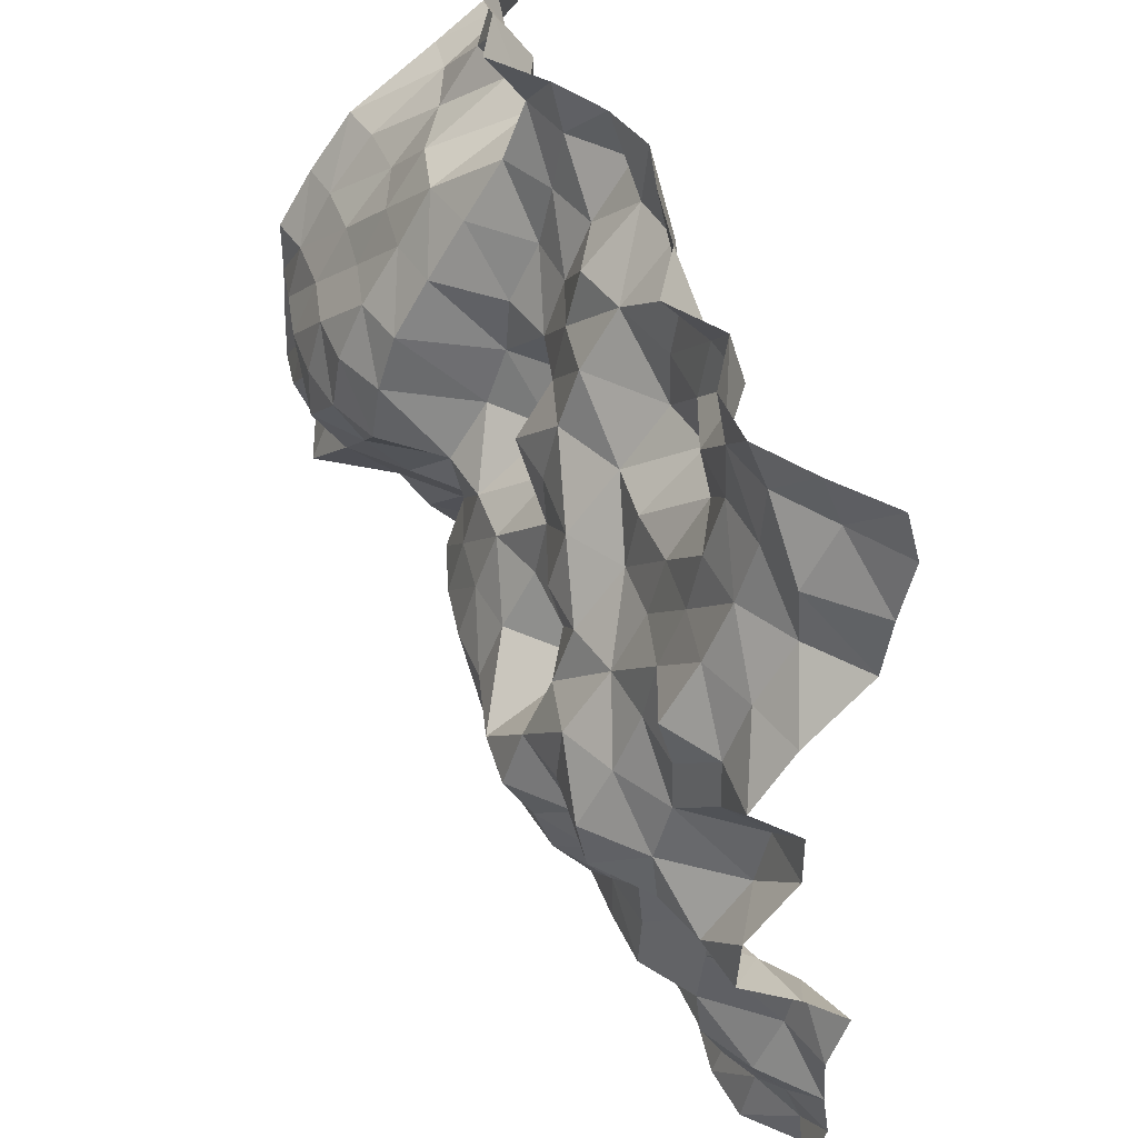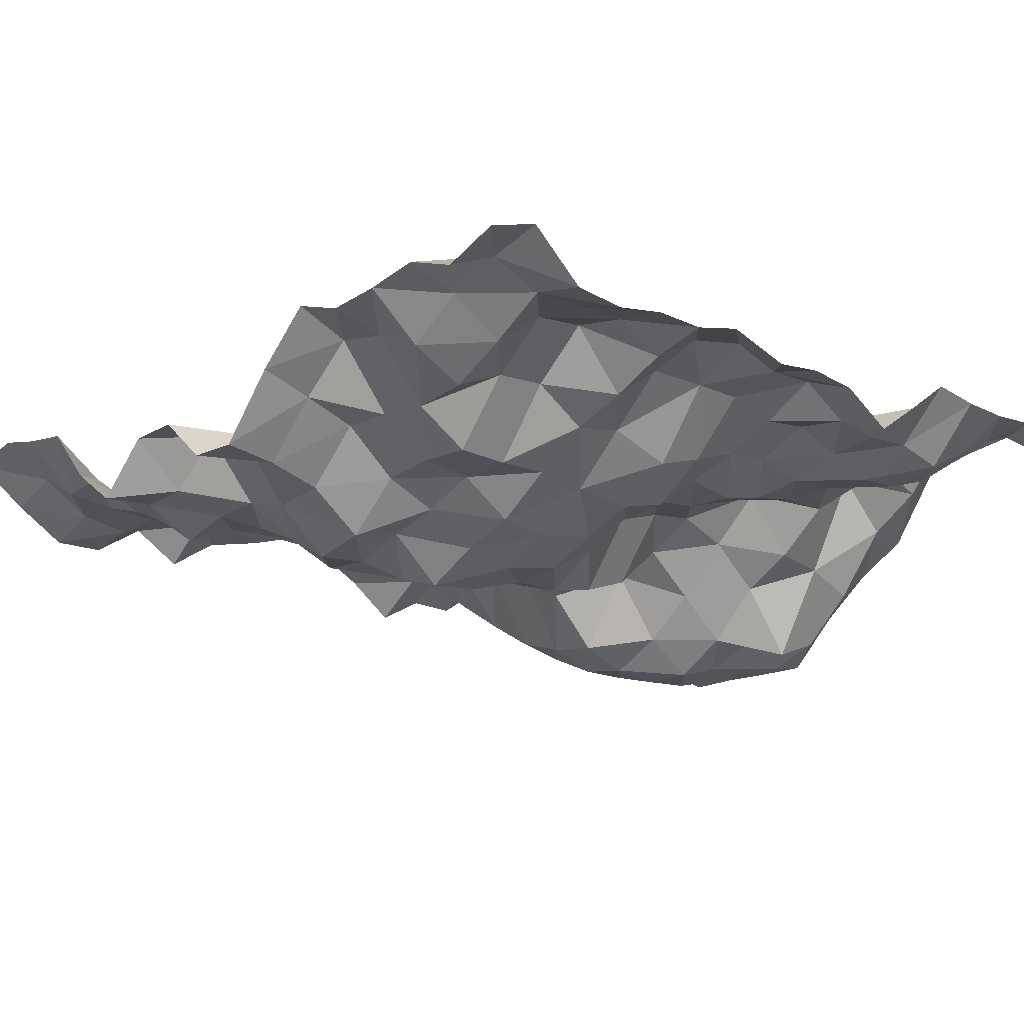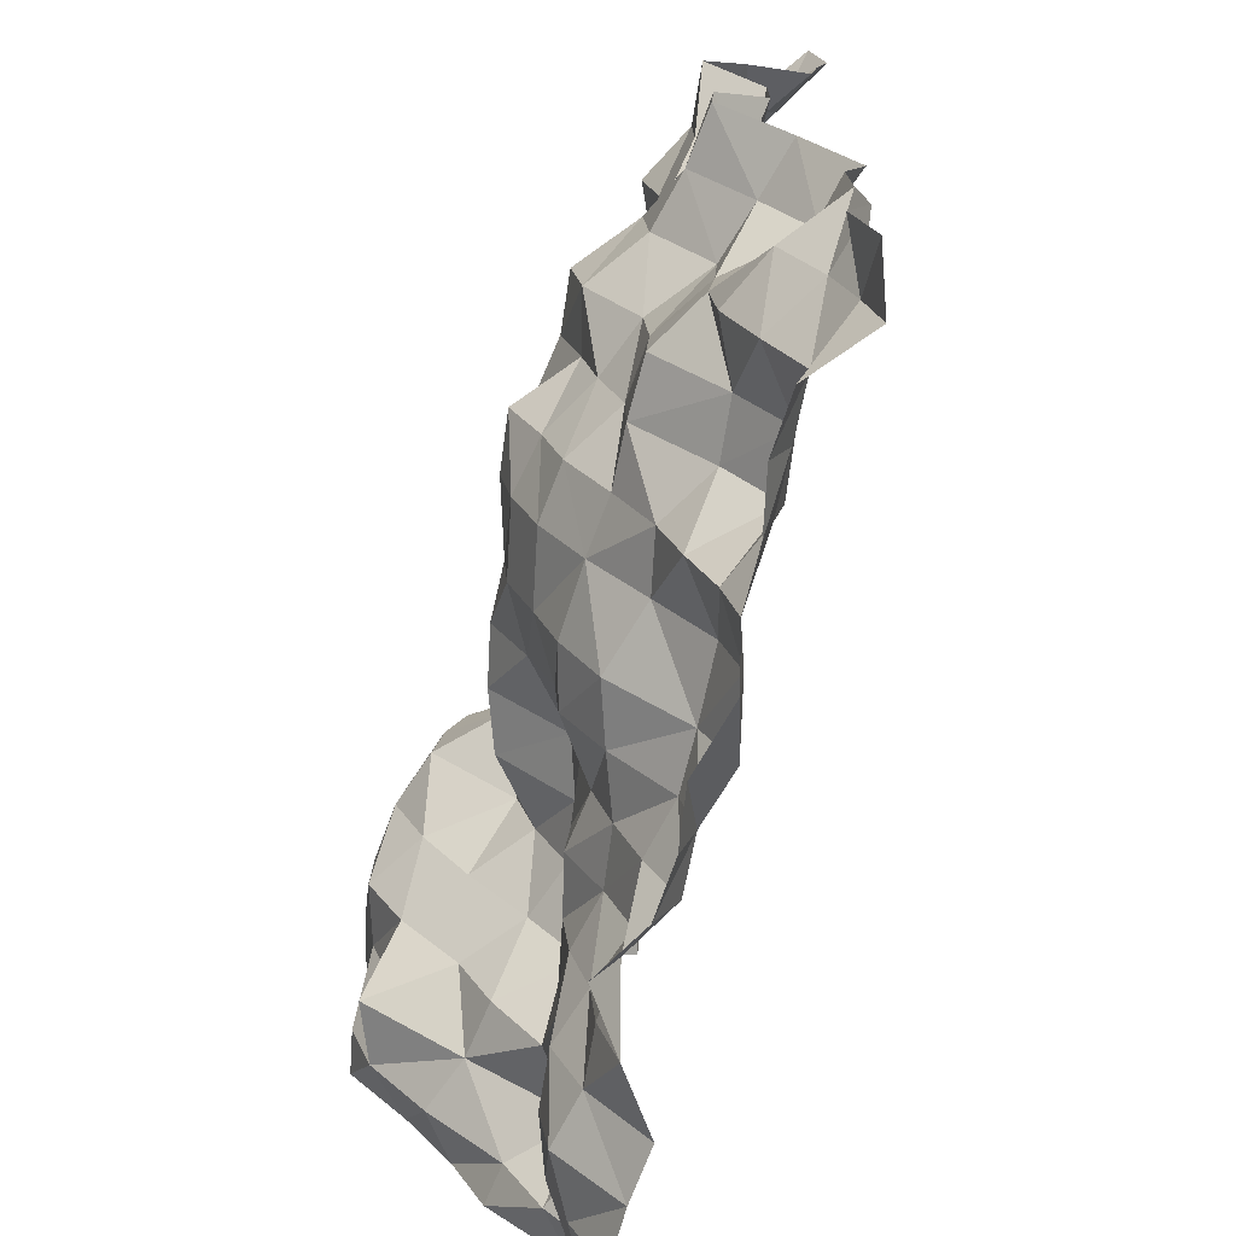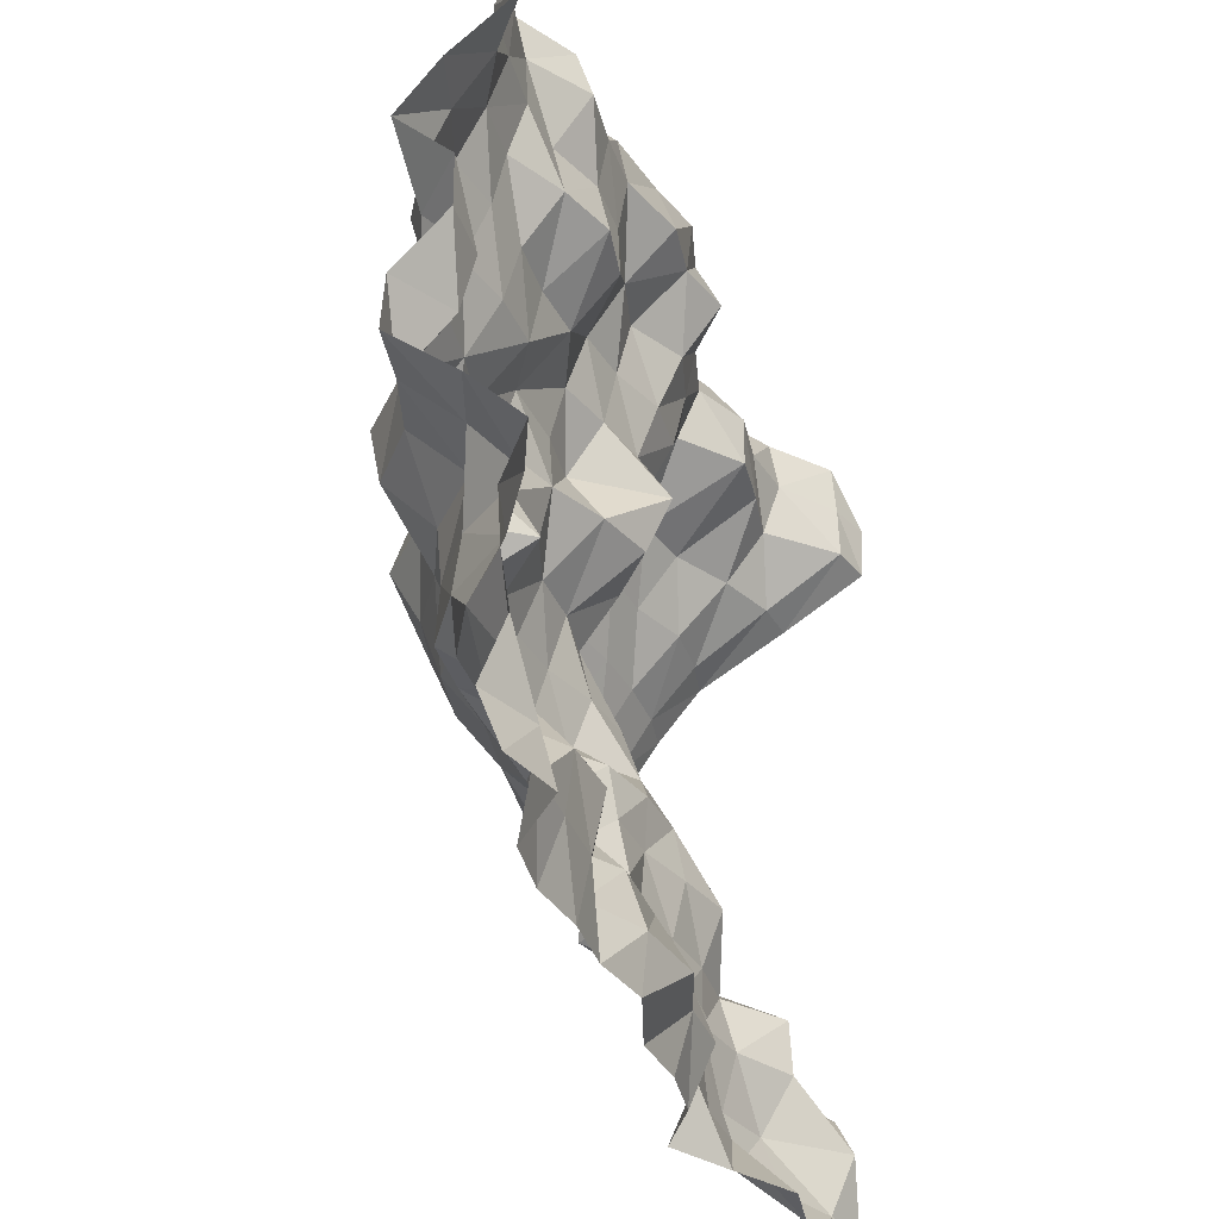
<metadata>
{"format":"obj","ext":"obj","renderer":"f3d","projection":"perspective","resolution":1024,"background":"white","views":[{"elev":45.5,"azim":66.3,"up":"+Z"},{"elev":-18.9,"azim":136.7,"up":"+Y"},{"elev":-71.4,"azim":74.7,"up":"+Z"},{"elev":-36.8,"azim":106.1,"up":"+Z"}]}
</metadata>
<code>
o Plane.002
v -87.77 19.25 87.77
v 87.77 12.78 87.77
v -87.77 11.74 -87.77
v 87.77 11.51 -87.77
v -87.77 -22.78 -2e-06
v 87.77 -8.258 -2e-06
v -87.77 -6.354 43.89
v 43.89 6.878 87.77
v 87.77 9.85 -43.89
v -87.77 1.818 -43.89
v 87.77 -1.091 43.89
v 43.89 8.189 -87.77
v 43.89 -21.35 -2e-06
v 43.89 -2.303 43.89
v 43.89 -10.49 -43.89
v -87.77 28.25 65.83
v 65.83 -1.091 87.77
v 87.77 12 -65.83
v -87.77 -12.6 -21.94
v 87.77 1.48 21.94
v 21.94 11.43 -87.77
v 21.94 -5.042 -2e-06
v -87.77 -22.08 21.94
v 21.94 8.076 87.77
v 87.77 3.957 -21.94
v -87.77 19.03 -65.83
v 87.77 12.98 65.83
v 65.83 6.466 -87.77
v 65.83 -13.75 -2e-06
v 43.89 -11.51 21.94
v 43.89 2.848 65.83
v 21.94 -0.3636 43.89
v 65.83 -6.665 43.89
v 43.89 12.55 -65.83
v 43.89 -14.98 -21.94
v 21.94 -10.86 -43.89
v 65.83 -4.241 -43.89
v 65.83 -2.164 -21.94
v 21.94 -23.05 -21.94
v 21.94 9.089 -65.83
v 65.83 2.06 65.83
v 21.94 8.146 65.83
v 21.94 -13.27 21.94
v 65.83 -10.79 21.94
v 65.83 2.545 -65.83
v -87.77 28.74 76.8
v 76.8 5.211 87.77
v 87.77 7.571 -76.8
v -87.77 -23.15 -10.97
v 87.77 1.575 10.97
v -87.77 -15.02 32.92
v 32.92 0.5888 87.77
v 87.77 13.98 -32.92
v -87.77 16.86 -54.86
v 87.77 11.22 54.86
v 54.86 5.826 -87.77
v 54.86 -22.63 -2e-06
v 43.89 -20.25 10.97
v 43.89 5.142 54.86
v 54.86 -3.953 43.89
v 43.89 10.3 -76.8
v 43.89 -10.68 -32.92
v 54.86 -10.54 -43.89
v -87.77 11.45 54.86
v 54.86 -0.5455 87.77
v 87.77 10.45 -54.86
v -87.77 -4.168 -32.92
v 87.77 -9.128 32.92
v 32.92 8.398 -87.77
v 32.92 -22.85 -2e-06
v -87.77 -22.18 10.97
v 87.77 -8.893 -10.97
v -87.77 20.19 -76.8
v 87.77 15.67 76.8
v 76.8 15.51 -87.77
v 76.8 -0.8483 -2e-06
v 43.89 -5.289 32.92
v 43.89 10.06 76.8
v 32.92 -2.029 43.89
v 76.8 -3.445 43.89
v 43.89 3.327 -54.86
v 43.89 -17.75 -10.97
v 32.92 -9.816 -43.89
v 76.8 7.5 -43.89
v 65.83 -2.869 -32.92
v 65.83 -12.68 -10.97
v 54.86 -10.82 -21.94
v 76.8 1.035 -21.94
v 21.94 -18.5 -32.92
v 21.94 -25.29 -10.97
v 32.92 -21.03 -21.94
v 21.94 12.45 -76.8
v 21.94 -0.7917 -54.86
v 32.92 0.8483 -65.83
v 65.83 -1.575 54.86
v 65.83 2.787 76.8
v 54.86 1.818 65.83
v 76.8 2.939 65.83
v 21.94 8.539 54.86
v 21.94 9.963 76.8
v 32.92 7.635 65.83
v 21.94 -10.47 10.97
v 21.94 -9.974 32.92
v 32.92 -13.33 21.94
v 65.83 -10.5 10.97
v 65.83 -13.62 32.92
v 54.86 -11 21.94
v 76.8 -7.635 21.94
v 65.83 9.089 -76.8
v 65.83 -3.095 -54.86
v 54.86 11.03 -65.83
v 76.8 9.073 -65.83
v 76.8 1.971 -54.86
v 54.86 2.173 -54.86
v 54.86 9.73 -76.8
v 76.8 -7.955 32.92
v 54.86 -8.682 32.92
v 54.86 -16.08 10.97
v 32.92 -4.176 32.92
v 32.92 9.574 76.8
v 76.8 9.24 76.8
v 54.86 1.333 76.8
v 54.86 -1.575 54.86
v 32.92 -3.095 -54.86
v 32.92 -26.74 -10.97
v 76.8 -10.06 -10.97
v 54.86 -20.56 -10.97
v 54.86 -9.871 -32.92
v 76.8 9.98 -32.92
v 32.92 -17.37 -32.92
v 32.92 5.73 -76.8
v 76.8 3.757 54.86
v 32.92 9.819 54.86
v 32.92 -17.3 10.97
v 76.8 1.813 10.97
v 76.8 12.88 -76.8
v -2.743 15.44 87.77
v -46.63 6.631 87.77
v -24.69 7.843 87.77
v -68.57 14.16 87.77
v -13.71 13.19 87.77
v -57.6 6.631 87.77
v -35.66 0.2978 87.77
v 8.229 11.67 87.77
v -79.55 24.6 87.77
v -79.55 18.54 -87.77
v 8.229 7.86 -87.77
v -79.55 -22.06 -2e-06
v 8.229 -16.22 -2e-06
v -35.66 10.34 -87.77
v -35.66 -7.732 -2e-06
v 8.229 -5.413 43.89
v -79.55 -5.073 43.89
v -35.66 -11.32 43.89
v -79.55 2.86 -43.89
v -35.66 1.042 -43.89
v 8.229 -11.44 -43.89
v -57.6 17.36 -87.77
v -57.6 -28.26 -2e-06
v -13.71 8.829 -87.77
v -13.71 -14.78 -2e-06
v -57.6 -10.72 43.89
v -13.71 1.575 43.89
v -57.6 3.537 -43.89
v -13.71 -0.2889 -43.89
v 8.229 -20.14 -21.94
v 8.229 9.834 -65.83
v -35.66 1.499 -21.94
v -13.71 -3.859 -21.94
v -79.55 -20.87 -21.94
v -57.6 -11.18 -21.94
v -79.55 21.74 -65.83
v -57.6 3.537 -65.83
v -35.66 3.426 65.83
v -13.71 10.34 65.83
v -79.55 25.57 65.83
v -57.6 13.49 65.83
v -79.55 -20.87 21.94
v -57.6 -24.84 21.94
v 8.229 5.496 65.83
v 8.229 -7.534 21.94
v -35.66 -21.65 21.94
v -13.71 2.955 21.94
v -35.66 5.656 -65.83
v -13.71 7.635 -65.83
v -68.57 17.37 -87.77
v -68.57 -24.71 -2e-06
v -24.69 2.6 -87.77
v -24.69 -10.15 -2e-06
v -68.57 -5.384 43.89
v -24.69 -0.321 43.89
v -68.57 13.28 -43.89
v -24.69 -1.628 -43.89
v -46.63 18.41 -87.77
v -46.63 -21.41 -2e-06
v -2.743 9.574 -87.77
v -2.743 -16.86 -2e-06
v -46.63 -12.66 43.89
v -2.743 -1.575 43.89
v -46.63 3.272 -43.89
v -2.743 -8.386 -43.89
v -24.69 -0.137 -21.94
v -2.743 -13.97 -21.94
v -68.57 -25.42 -21.94
v -46.63 -2.355 -21.94
v -68.57 7.543 -65.83
v -46.63 2.388 -65.83
v -24.69 7.98 65.83
v -2.743 3.49 65.83
v -68.57 12.3 65.83
v -46.63 13.94 65.83
v -68.57 -21.71 21.94
v -46.63 -25.23 21.94
v -24.69 -5.032 21.94
v -2.743 -1.4 21.94
v -24.69 9.331 -65.83
v -2.743 10.09 -65.83
v -13.71 3.207 -54.86
v -2.743 -0.9133 -54.86
v -35.66 2.303 -54.86
v -24.69 4.726 -54.86
v -35.66 6.641 -76.8
v -24.69 7.452 -76.8
v -13.71 8.03 32.92
v -2.743 -8.588 32.92
v -35.66 -18.1 32.92
v -24.69 -1.061 32.92
v -35.66 -23.38 10.97
v -24.69 -12.5 10.97
v 8.229 -8.197 32.92
v 8.229 -9.821 10.97
v 8.229 15.15 76.8
v 8.229 -1.575 54.86
v -57.6 -16.92 32.92
v -46.63 -20.03 32.92
v -79.55 -14.14 32.92
v -68.57 -14.94 32.92
v -79.55 -24.12 10.97
v -68.57 -27.02 10.97
v -57.6 13.29 76.8
v -46.63 14.09 76.8
v -79.55 25.33 76.8
v -68.57 15.88 76.8
v -79.55 9.928 54.86
v -68.57 4.485 54.86
v -13.71 17.97 76.8
v -2.743 14.26 76.8
v -35.66 7.926 76.8
v -24.69 10.09 76.8
v -35.66 -4.064 54.86
v -24.69 5.453 54.86
v -57.6 6.333 -54.86
v -46.63 3.207 -54.86
v -79.55 9.751 -54.86
v -68.57 13.79 -54.86
v -79.55 17.09 -76.8
v -68.57 11.2 -76.8
v -57.6 -21.73 -10.97
v -46.63 -12.89 -10.97
v -79.55 -24.84 -10.97
v -68.57 -20.87 -10.97
v -79.55 -10.79 -32.92
v -68.57 -6.782 -32.92
v -13.71 -18.08 -10.97
v -2.743 -20.49 -10.97
v -35.66 -4.267 -10.97
v -24.69 -14.01 -10.97
v -35.66 3.477 -32.92
v -24.69 -0.7313 -32.92
v 8.229 -4.679 -54.86
v 8.229 15.73 -76.8
v 8.229 -20.95 -10.97
v 8.229 -15.59 -32.92
v -13.71 -2.228 -32.92
v -2.743 -9.161 -32.92
v -57.6 -5.273 -32.92
v -46.63 7.236 -32.92
v -57.6 5.362 -76.8
v -46.63 7.695 -76.8
v -13.71 5.508 54.86
v -2.743 0.7833 54.86
v -57.6 -2.74 54.86
v -46.63 -6.003 54.86
v -57.6 -28.01 10.97
v -46.63 -27.02 10.97
v -13.71 -11.54 10.97
v -2.743 -12.53 10.97
v -13.71 13.45 -76.8
v -2.743 12.67 -76.8
f 289 196 160
f 18 48 136
f 136 48 4
f 50 6 76
f 58 13 70
f 132 55 11
f 61 12 69
f 62 15 83
f 129 53 9
f 81 34 94
f 101 120 78
f 119 77 30
f 118 105 29
f 68 20 108
f 109 28 56
f 114 110 45
f 66 18 112
f 113 112 45
f 37 84 113
f 84 9 66
f 81 114 111
f 15 63 114
f 37 110 114
f 115 56 12
f 181 215 225
f 111 45 109
f 116 108 44
f 33 80 116
f 80 11 68
f 117 107 30
f 60 117 77
f 33 106 117
f 58 118 57
f 30 107 118
f 107 44 105
f 180 209 247
f 119 79 14
f 212 237 234
f 120 52 8
f 96 121 98
f 47 121 96
f 2 74 121
f 122 97 31
f 122 78 8
f 17 96 122
f 123 60 14
f 167 217 219
f 97 41 95
f 166 203 265
f 124 83 15
f 165 193 269
f 82 125 70
f 126 88 38
f 29 76 126
f 6 72 126
f 127 87 35
f 13 57 127
f 29 86 127
f 62 128 63
f 87 128 62
f 38 85 128
f 85 129 84
f 88 129 85
f 25 53 129
f 130 83 36
f 91 130 89
f 35 62 130
f 92 131 69
f 189 229 286
f 34 61 131
f 95 132 80
f 41 98 132
f 98 27 55
f 133 79 32
f 101 133 99
f 101 31 59
f 134 70 22
f 104 134 102
f 30 58 134
f 105 135 76
f 20 50 135
f 136 75 28
f 287 197 161
f 102 231 181
f 160 188 223
f 285 195 159
f 229 228 182
f 108 135 105
f 283 198 162
f 251 250 174
f 159 187 239
f 281 199 163
f 99 233 180
f 190 245 282
f 139 249 248
f 279 194 158
f 223 222 184
f 163 191 251
f 277 200 164
f 269 268 168
f 158 186 257
f 201 165 274
f 89 273 166
f 164 192 263
f 266 151 189
f 36 157 273
f 40 94 131
f 280 175 209
f 39 166 272
f 157 201 275
f 21 147 271
f 90 272 149
f 125 91 39
f 70 125 90
f 286 183 215
f 93 40 167
f 147 196 289
f 269 193 156
f 270 157 36
f 93 124 94
f 36 83 124
f 202 168 266
f 264 161 197
f 200 277 268
f 203 169 264
f 91 125 82
f 205 259 266
f 263 192 155
f 169 202 267
f 19 170 262
f 261 204 170
f 260 148 187
f 258 159 195
f 67 262 155
f 148 260 49
f 259 205 171
f 256 172 206
f 49 260 170
f 186 146 256
f 204 261 258
f 172 256 73
f 255 206 172
f 254 155 192
f 253 252 164
f 73 256 146
f 10 155 254
f 253 207 173
f 244 176 210
f 221 220 156
f 54 254 172
f 191 154 250
f 206 255 252
f 278 173 207
f 208 174 248
f 141 137 247
f 154 198 283
f 247 209 175
f 144 24 100
f 211 241 248
f 245 190 153
f 175 208 249
f 176 244 64
f 243 210 176
f 145 140 243
f 138 241 240
f 244 153 7
f 145 242 46
f 241 211 177
f 238 178 212
f 242 176 16
f 187 148 238
f 210 243 240
f 178 238 71
f 237 212 178
f 236 153 190
f 234 162 198
f 71 238 148
f 7 153 236
f 235 213 179
f 112 136 109
f 227 226 154
f 51 236 178
f 32 152 233
f 117 106 44
f 97 123 59
f 285 284 179
f 100 42 180
f 59 14 79
f 199 281 233
f 22 149 231
f 120 101 42
f 120 100 24
f 275 274 169
f 103 43 181
f 149 197 287
f 229 189 151
f 103 230 152
f 103 119 104
f 32 79 119
f 282 177 211
f 214 182 226
f 224 163 199
f 195 285 228
f 215 183 224
f 182 213 235
f 223 188 150
f 183 214 227
f 276 171 205
f 221 216 184
f 219 218 165
f 150 194 279
f 217 185 218
f 207 253 220
f 111 115 61
f 185 216 221
f 288 185 217
f 218 221 193
f 220 253 200
f 184 222 279
f 163 224 227
f 226 235 198
f 228 285 213
f 225 199 152
f 181 231 287
f 27 98 121
f 232 247 137
f 180 233 281
f 122 96 41
f 95 33 60
f 162 234 237
f 240 243 140
f 141 246 249
f 138 143 248
f 174 250 283
f 252 255 192
f 258 261 187
f 161 264 267
f 259 195 151
f 168 268 277
f 270 219 201
f 167 271 289
f 88 126 72
f 272 265 197
f 273 275 203
f 86 38 87
f 128 85 37
f 274 269 202
f 263 204 171
f 278 257 206
f 280 251 208
f 245 210 177
f 239 212 179
f 286 229 214
f 223 216 185
f 92 271 167
f 263 262 170
f 288 289 160
f 112 18 136
f 75 136 4
f 135 50 76
f 134 58 70
f 80 132 11
f 131 61 69
f 130 62 83
f 84 129 9
f 124 81 94
f 31 101 78
f 104 119 30
f 57 118 29
f 116 68 108
f 115 109 56
f 111 114 45
f 113 66 112
f 110 113 45
f 110 37 113
f 113 84 66
f 34 81 111
f 81 15 114
f 63 37 114
f 61 115 12
f 230 181 225
f 115 111 109
f 106 116 44
f 106 33 116
f 116 80 68
f 77 117 30
f 14 60 77
f 60 33 117
f 13 58 57
f 58 30 118
f 118 107 105
f 232 180 247
f 77 119 14
f 179 212 234
f 78 120 8
f 41 96 98
f 17 47 96
f 47 2 121
f 78 122 31
f 65 122 8
f 65 17 122
f 59 123 14
f 270 167 219
f 123 97 95
f 272 166 265
f 81 124 15
f 274 165 269
f 13 82 70
f 86 126 38
f 86 29 126
f 76 6 126
f 82 127 35
f 82 13 127
f 57 29 127
f 15 62 63
f 35 87 62
f 87 38 128
f 37 85 84
f 38 88 85
f 88 25 129
f 89 130 36
f 39 91 89
f 91 35 130
f 21 92 69
f 161 189 286
f 94 34 131
f 33 95 80
f 95 41 132
f 132 98 55
f 99 133 32
f 42 101 99
f 133 101 59
f 102 134 22
f 43 104 102
f 104 30 134
f 29 105 76
f 108 20 135
f 109 136 28
f 286 287 161
f 43 102 181
f 288 160 223
f 284 285 159
f 214 229 182
f 44 108 105
f 282 283 162
f 208 251 174
f 284 159 239
f 280 281 163
f 42 99 180
f 162 190 282
f 143 139 248
f 278 279 158
f 216 223 184
f 280 163 251
f 276 277 164
f 202 269 168
f 278 158 257
f 275 201 274
f 39 89 166
f 276 164 263
f 267 266 189
f 89 36 273
f 92 40 131
f 281 280 209
f 90 39 272
f 273 157 275
f 92 21 271
f 22 90 149
f 90 125 39
f 22 70 90
f 287 286 215
f 270 93 167
f 271 147 289
f 268 269 156
f 93 270 36
f 40 93 94
f 93 36 124
f 267 202 266
f 265 264 197
f 156 200 268
f 265 203 264
f 35 91 82
f 168 205 266
f 262 263 155
f 264 169 267
f 67 19 262
f 260 261 170
f 261 260 187
f 259 258 195
f 10 67 155
f 5 148 49
f 258 259 171
f 257 256 206
f 19 49 170
f 257 186 256
f 171 204 258
f 26 172 73
f 254 255 172
f 255 254 192
f 200 253 164
f 3 73 146
f 54 10 254
f 252 253 173
f 245 244 210
f 193 221 156
f 26 54 172
f 251 191 250
f 173 206 252
f 279 278 207
f 249 208 248
f 246 141 247
f 250 154 283
f 246 247 175
f 232 144 100
f 174 211 248
f 244 245 153
f 246 175 249
f 16 176 64
f 242 243 176
f 242 145 243
f 142 138 240
f 64 244 7
f 1 145 46
f 240 241 177
f 239 238 212
f 46 242 16
f 239 187 238
f 177 210 240
f 23 178 71
f 236 237 178
f 237 236 190
f 235 234 198
f 5 71 148
f 51 7 236
f 234 235 179
f 45 112 109
f 191 227 154
f 23 51 178
f 99 32 233
f 107 117 44
f 31 97 59
f 213 285 179
f 232 100 180
f 133 59 79
f 152 199 233
f 102 22 231
f 100 120 42
f 52 120 24
f 203 275 169
f 230 103 181
f 231 149 287
f 228 229 151
f 32 103 152
f 43 103 104
f 103 32 119
f 283 282 211
f 227 214 226
f 225 224 199
f 151 195 228
f 225 215 224
f 226 182 235
f 222 223 150
f 224 183 227
f 277 276 205
f 220 221 184
f 201 219 165
f 222 150 279
f 219 217 218
f 184 207 220
f 34 111 61
f 218 185 221
f 289 288 217
f 165 218 193
f 156 220 200
f 207 184 279
f 191 163 227
f 154 226 198
f 182 228 213
f 230 225 152
f 215 181 287
f 74 27 121
f 144 232 137
f 209 180 281
f 97 122 41
f 123 95 60
f 190 162 237
f 142 240 140
f 139 141 249
f 241 138 248
f 211 174 283
f 164 252 192
f 159 258 187
f 189 161 267
f 266 259 151
f 205 168 277
f 157 270 201
f 217 167 289
f 25 88 72
f 149 272 197
f 166 273 203
f 127 86 87
f 63 128 37
f 169 274 202
f 276 263 171
f 173 278 206
f 175 280 208
f 282 245 177
f 284 239 179
f 183 286 214
f 288 223 185
f 40 92 167
f 204 263 170

</code>
